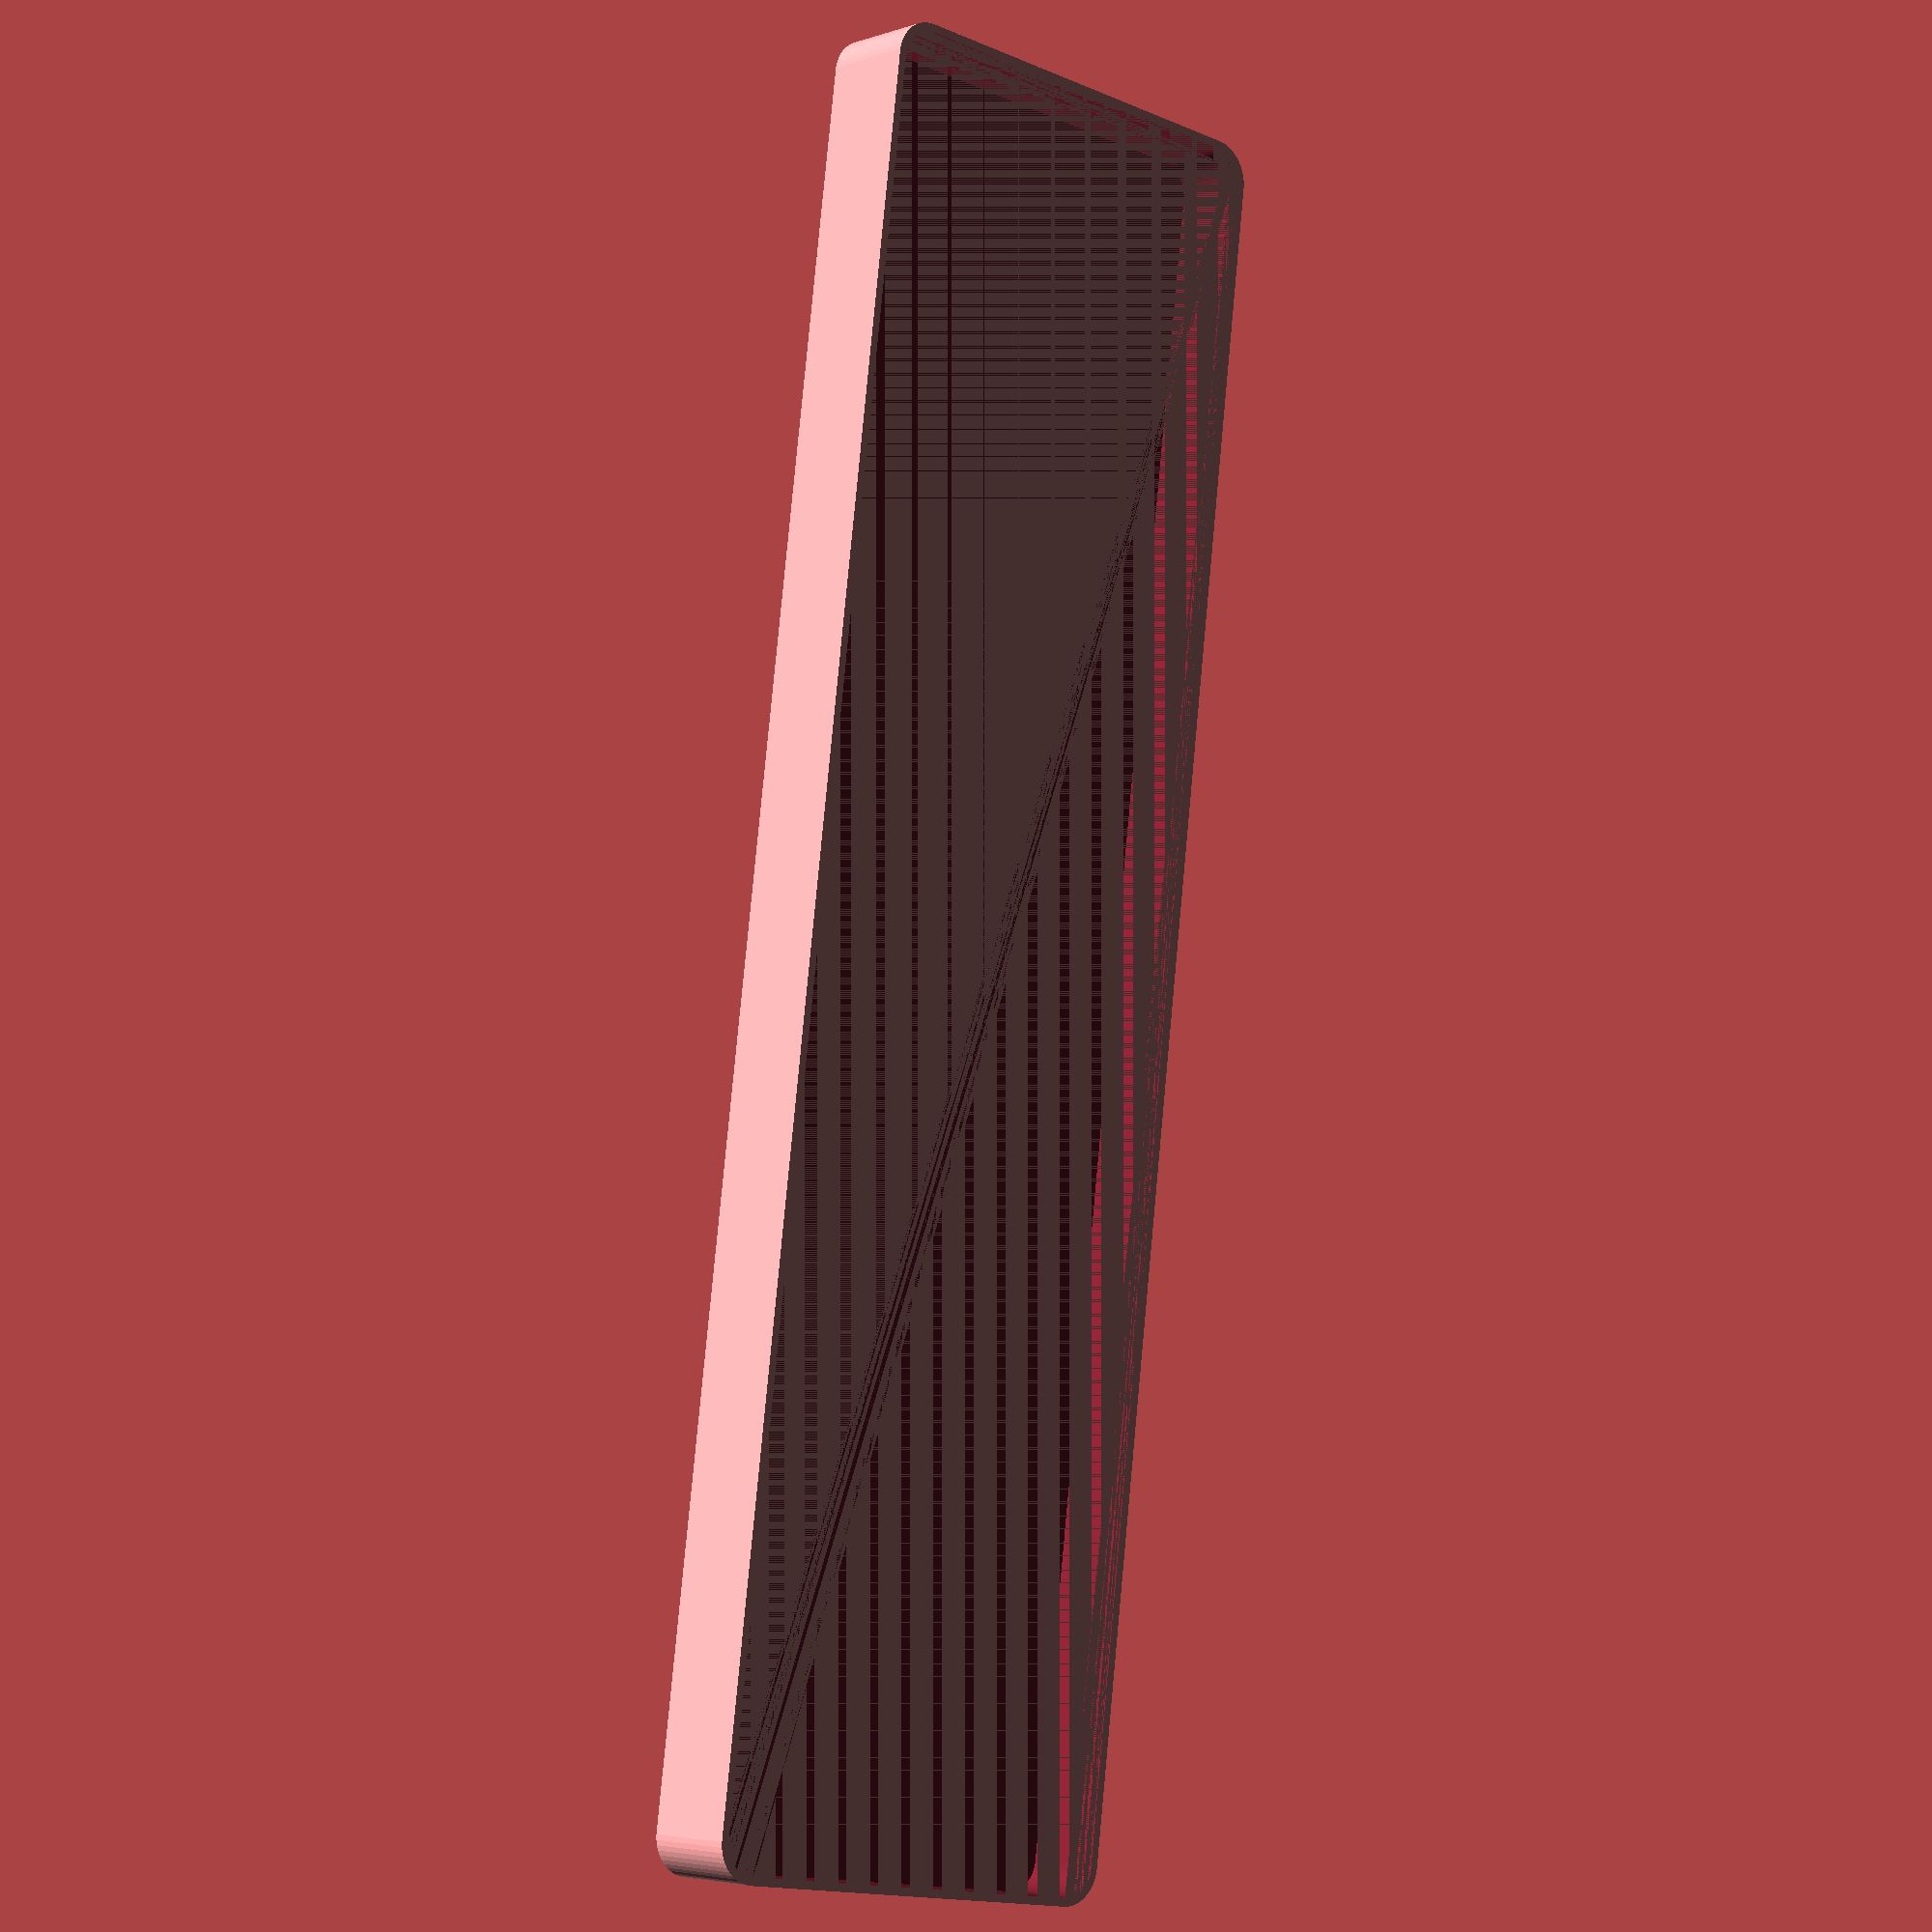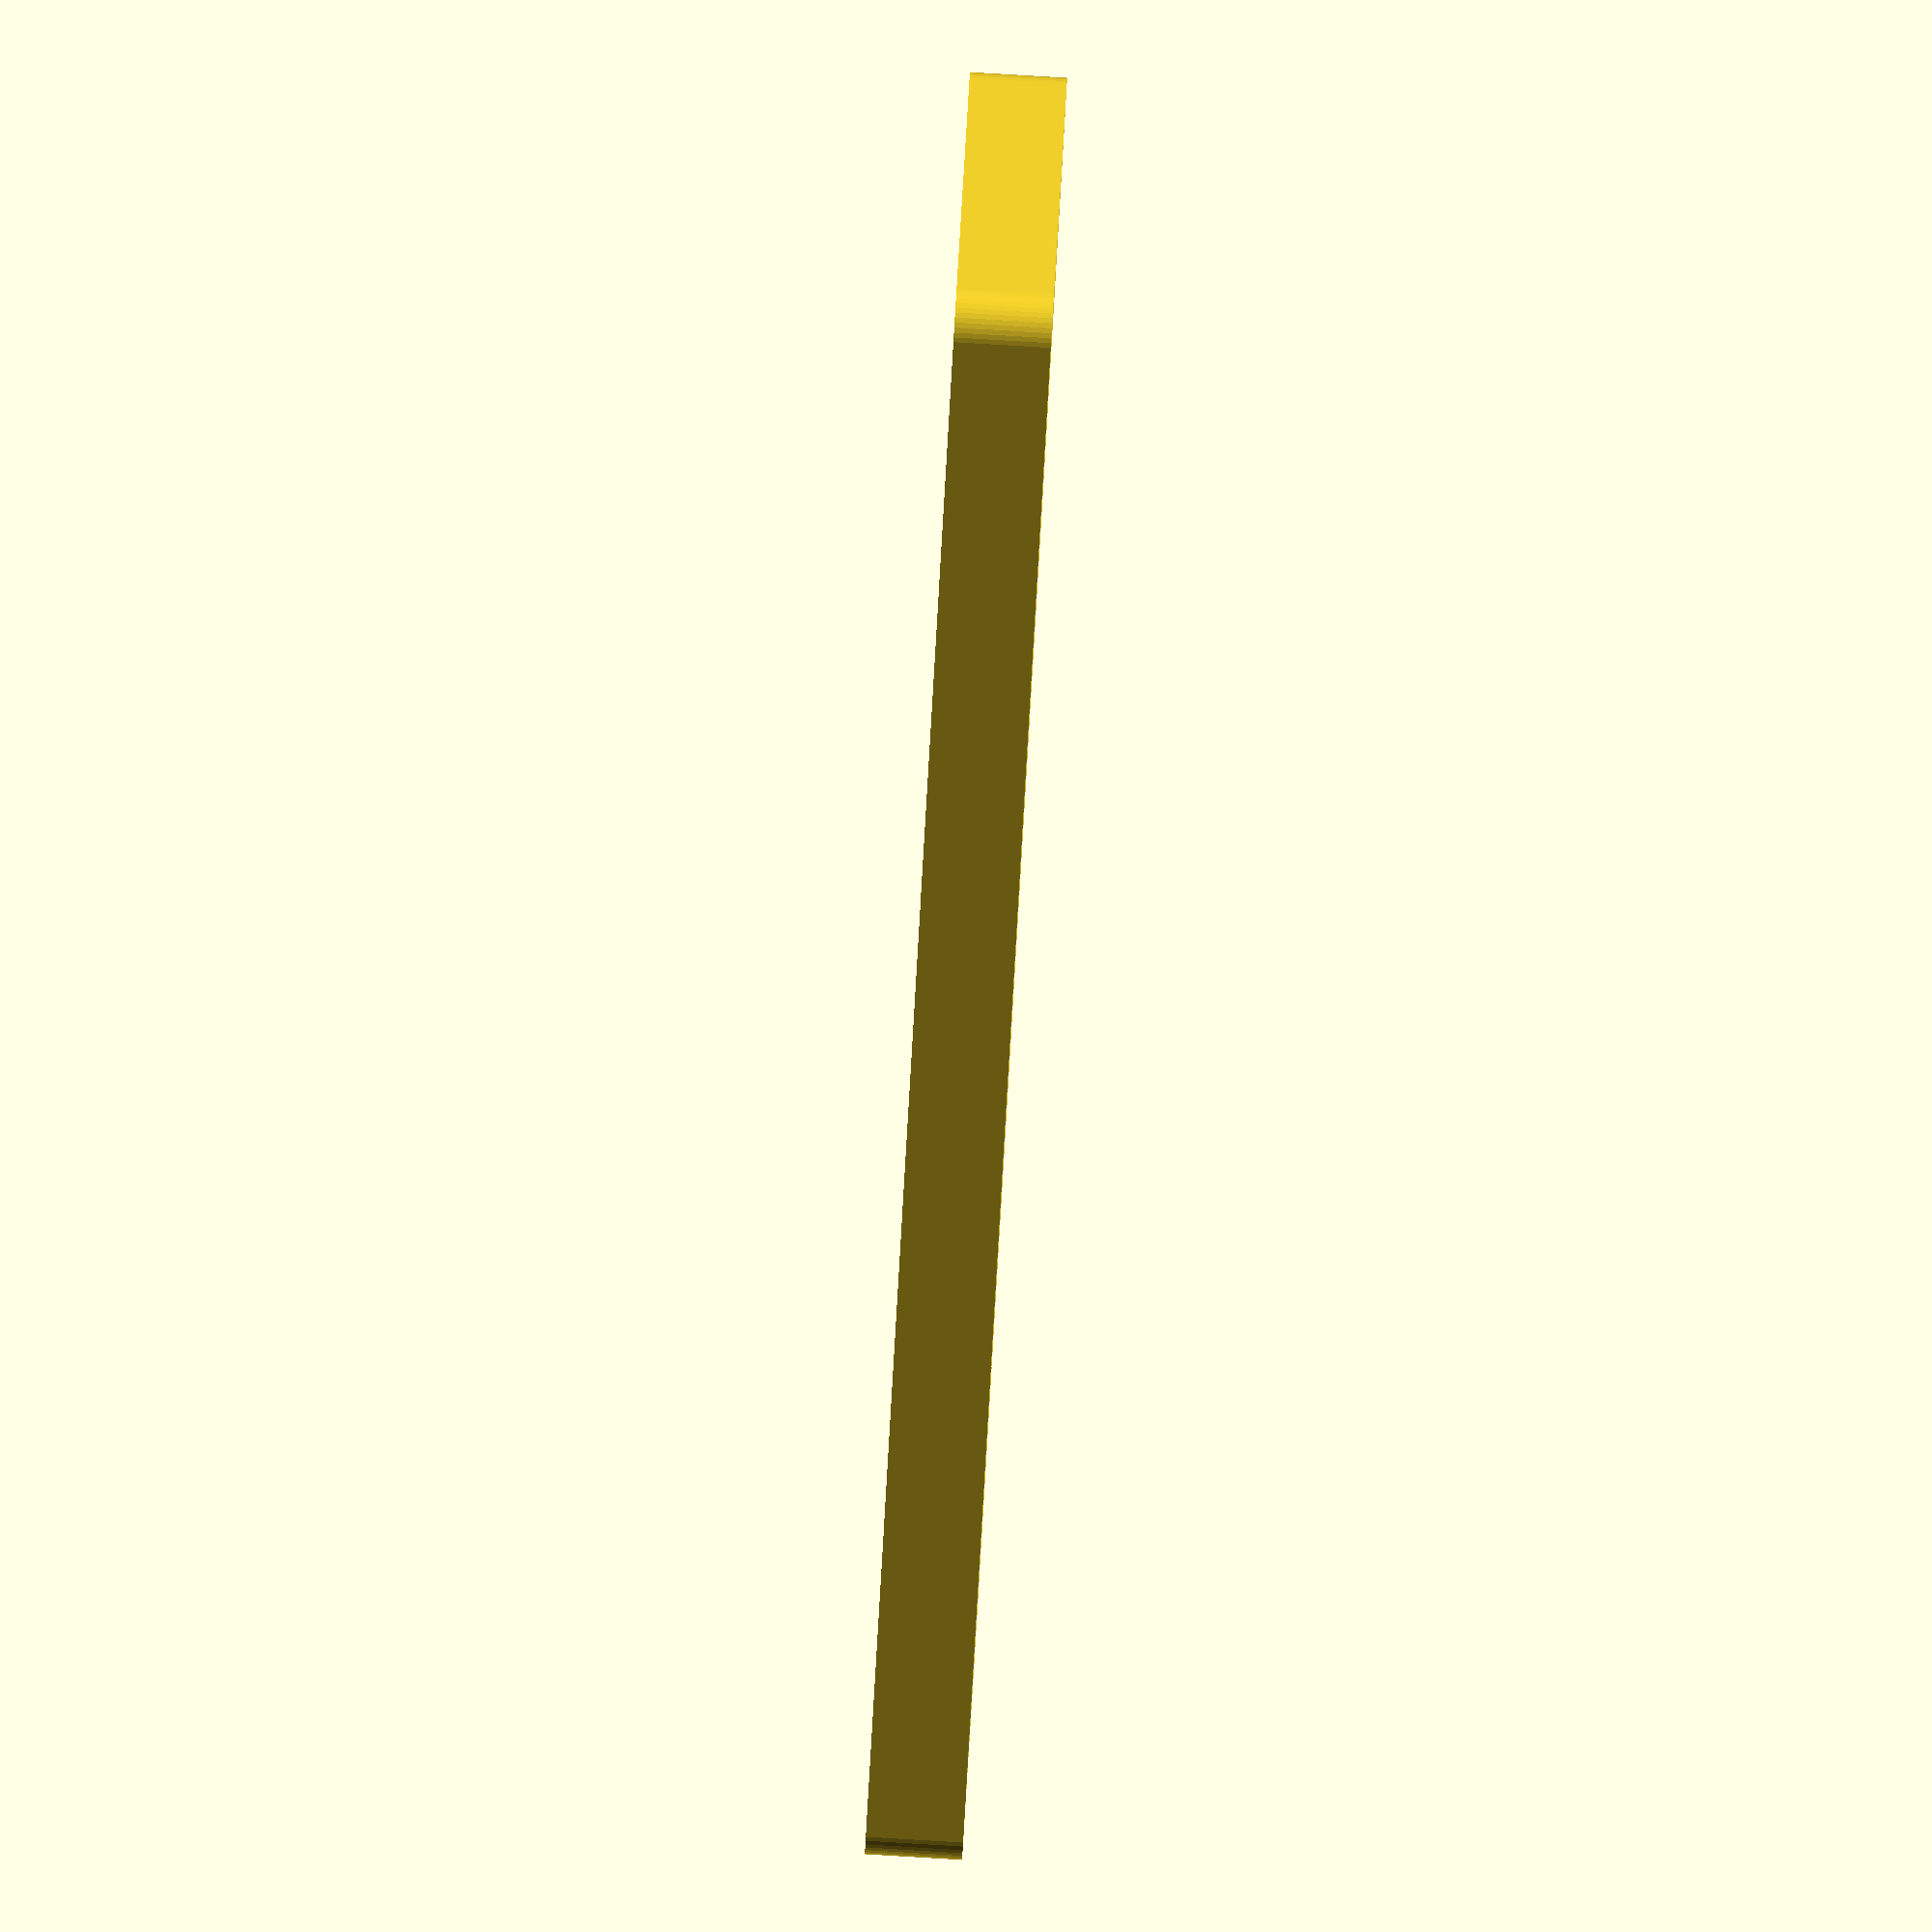
<openscad>
$fn = 50;


difference() {
	union() {
		hull() {
			translate(v = [-107.5000000000, 25.0000000000, 0]) {
				cylinder(h = 12, r = 5);
			}
			translate(v = [107.5000000000, 25.0000000000, 0]) {
				cylinder(h = 12, r = 5);
			}
			translate(v = [-107.5000000000, -25.0000000000, 0]) {
				cylinder(h = 12, r = 5);
			}
			translate(v = [107.5000000000, -25.0000000000, 0]) {
				cylinder(h = 12, r = 5);
			}
		}
	}
	union() {
		translate(v = [0, 0, 2]) {
			hull() {
				translate(v = [-107.5000000000, 25.0000000000, 0]) {
					cylinder(h = 10, r = 4);
				}
				translate(v = [107.5000000000, 25.0000000000, 0]) {
					cylinder(h = 10, r = 4);
				}
				translate(v = [-107.5000000000, -25.0000000000, 0]) {
					cylinder(h = 10, r = 4);
				}
				translate(v = [107.5000000000, -25.0000000000, 0]) {
					cylinder(h = 10, r = 4);
				}
			}
		}
	}
}
</openscad>
<views>
elev=184.3 azim=97.2 roll=222.3 proj=p view=solid
elev=91.2 azim=32.5 roll=86.6 proj=o view=wireframe
</views>
